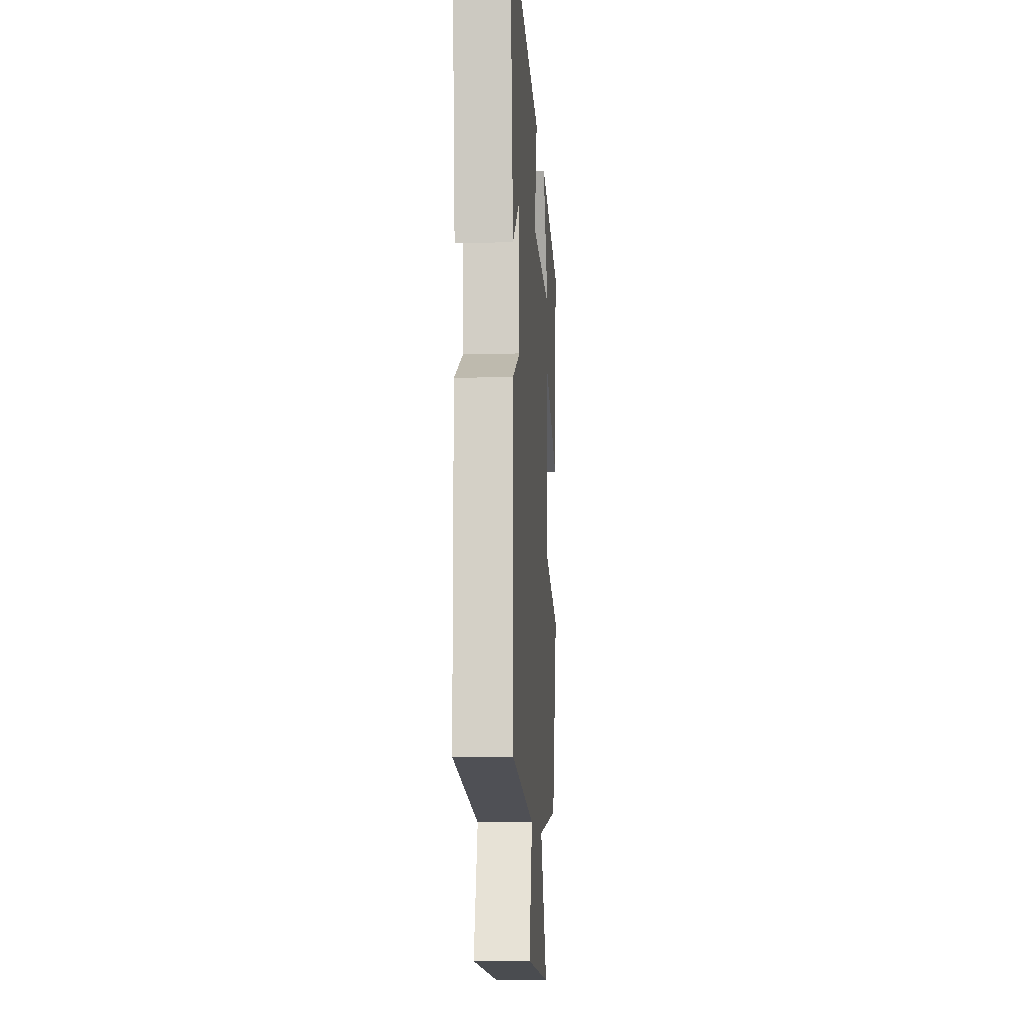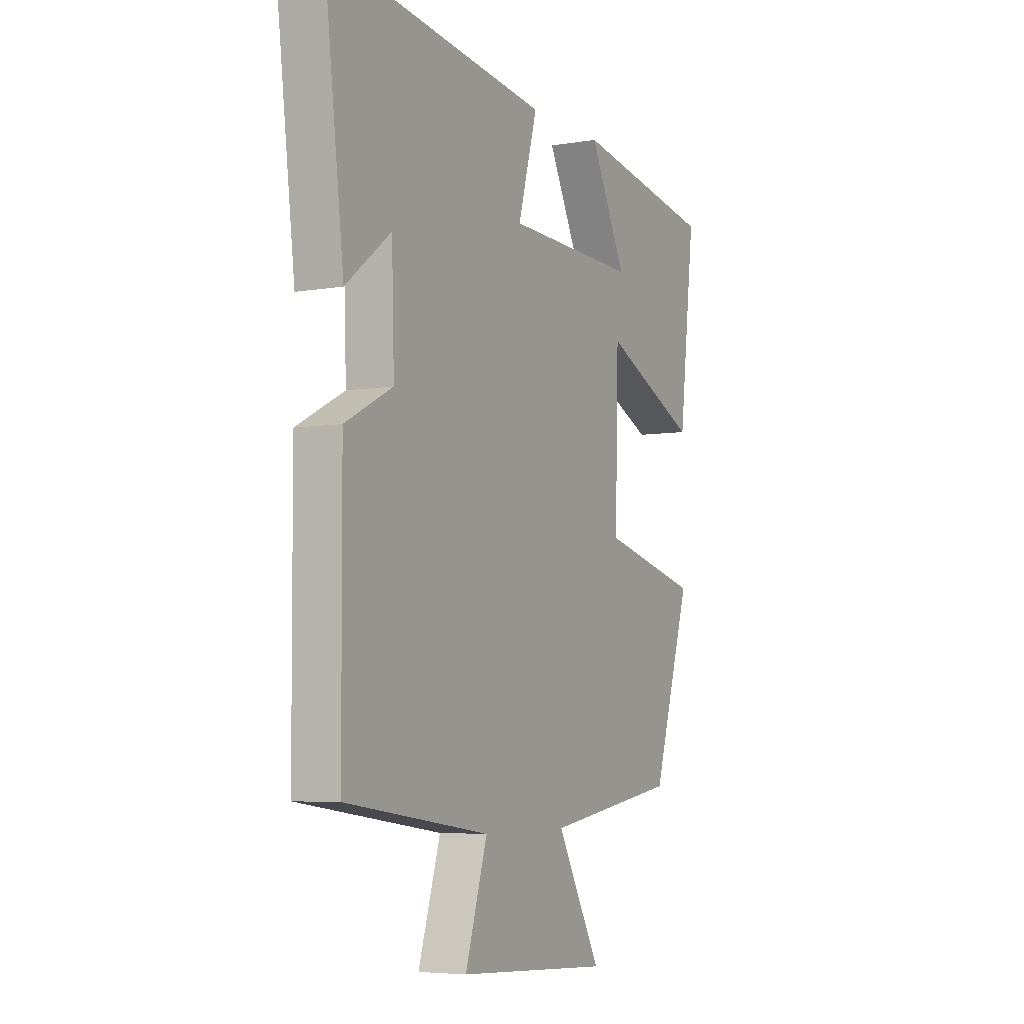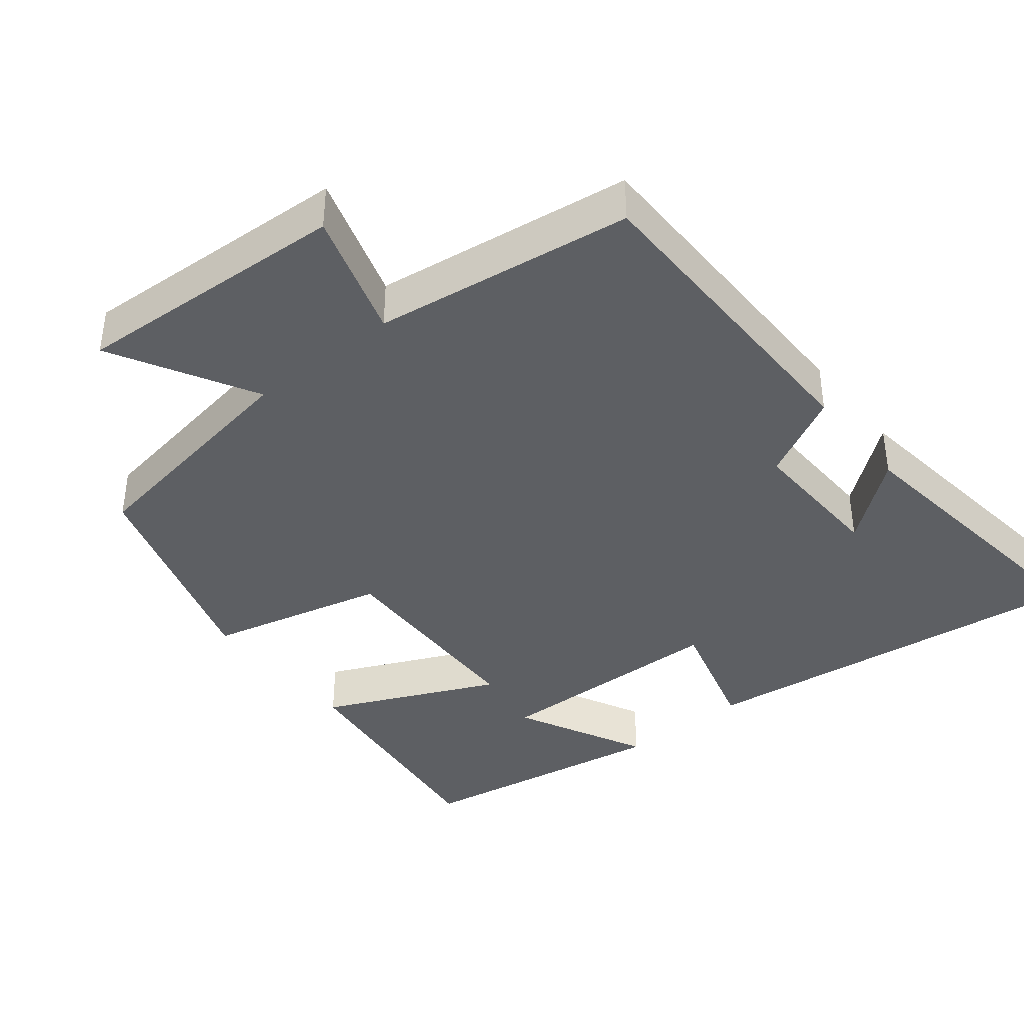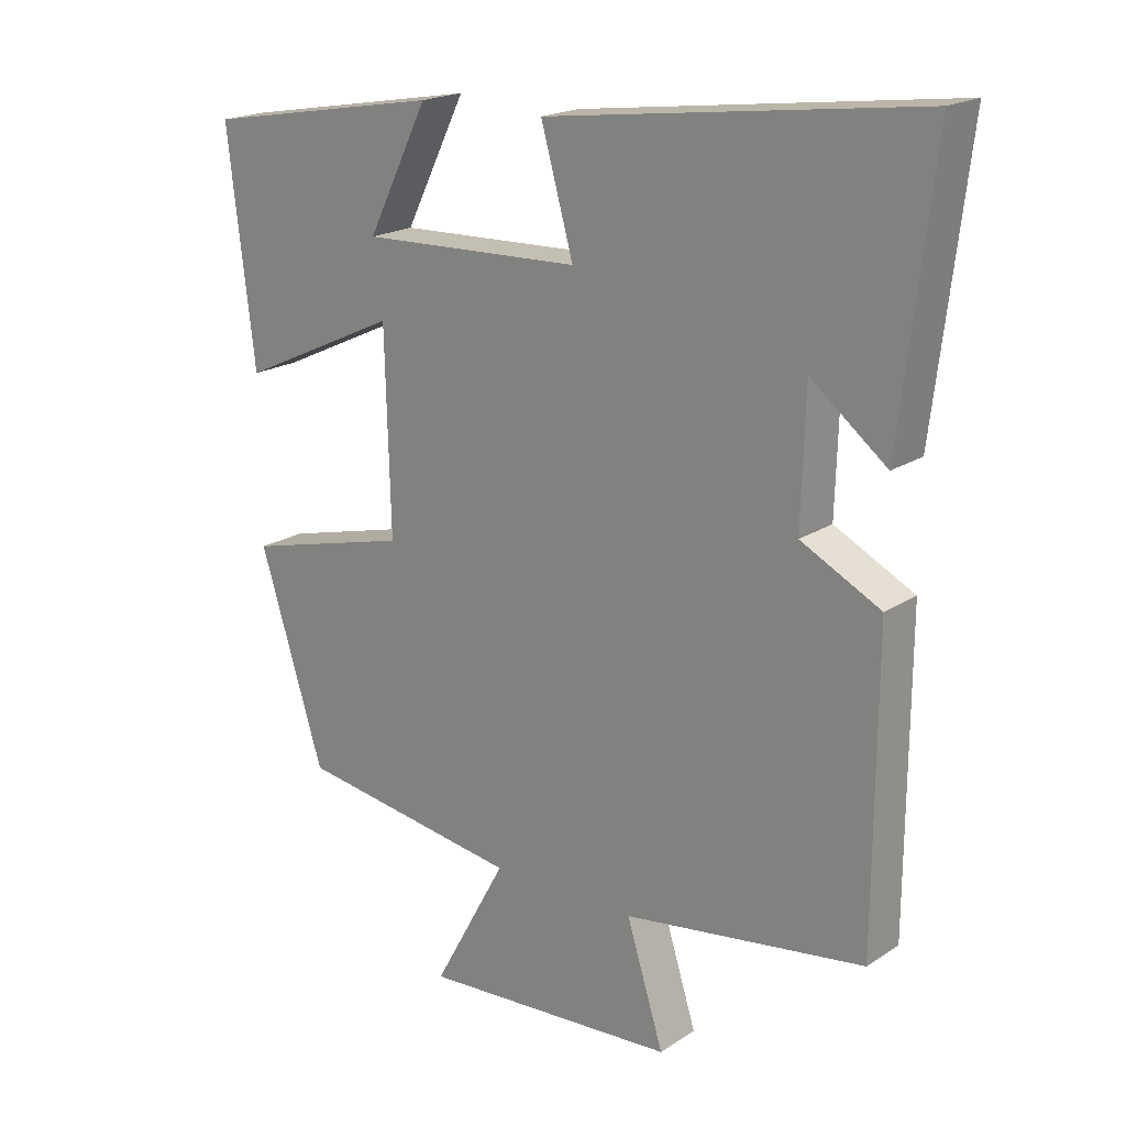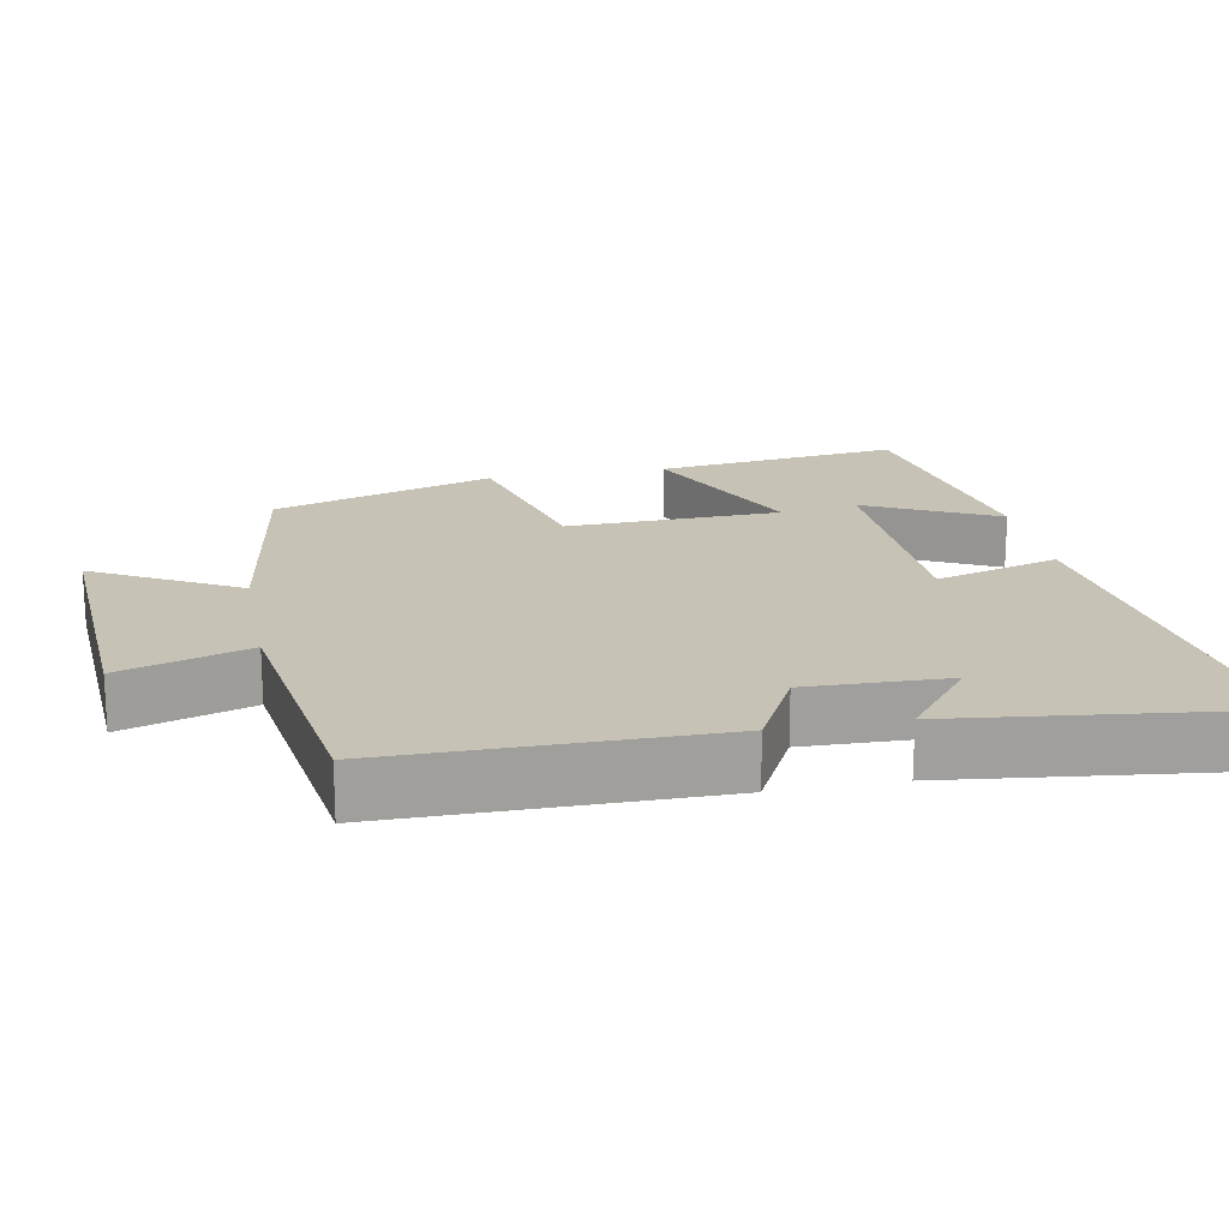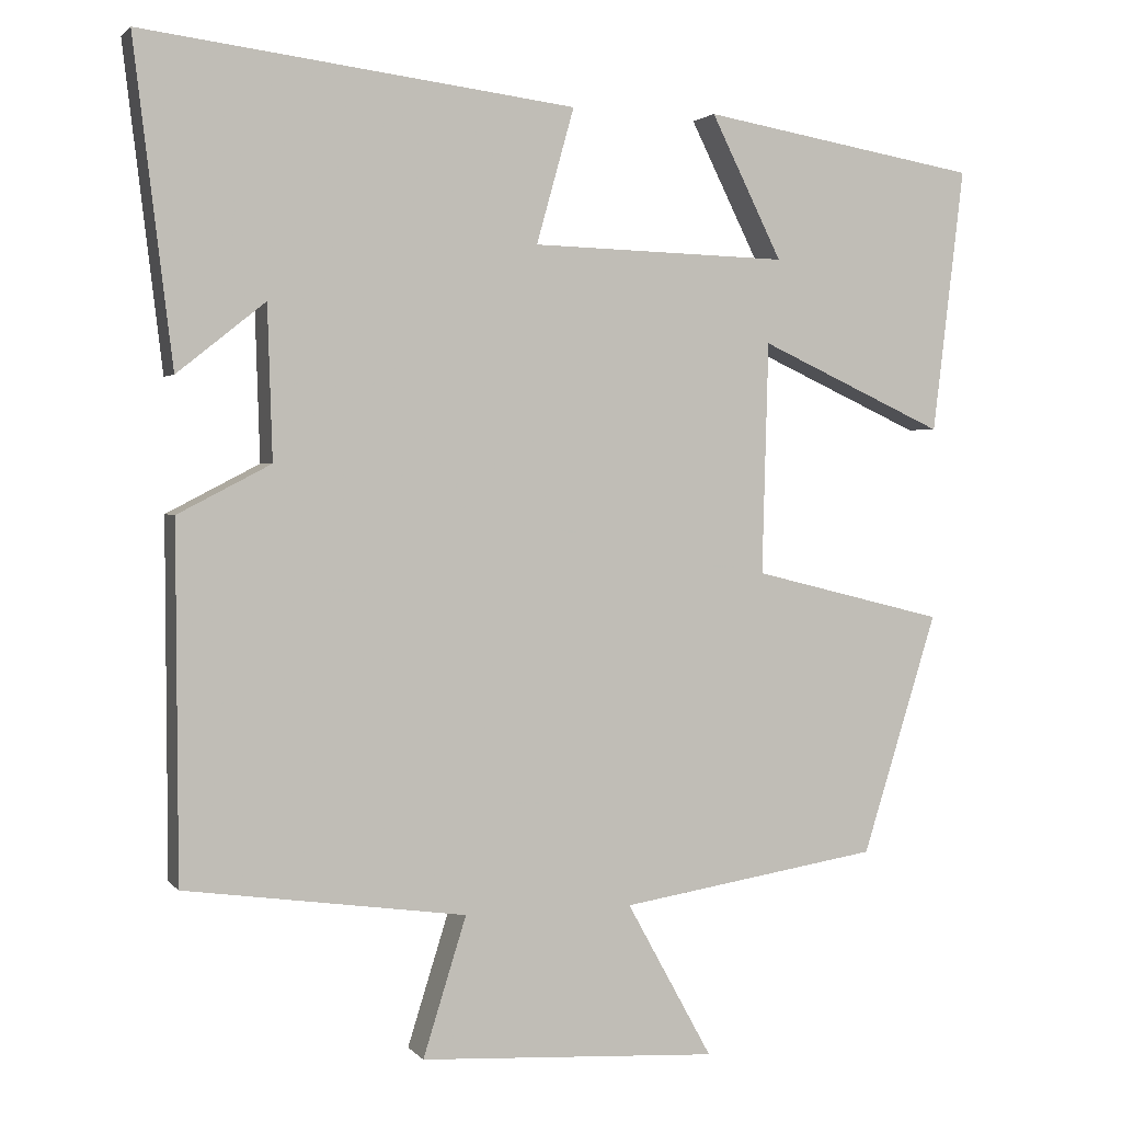
<metadata>
{"format":"obj","ext":"obj","renderer":"f3d","projection":"perspective","resolution":1024,"background":"white","views":[{"elev":-11.5,"azim":-86.1,"up":"+Z"},{"elev":-5.5,"azim":-62.0,"up":"+Z"},{"elev":-39.9,"azim":-141.1,"up":"+Y"},{"elev":19.3,"azim":-140.5,"up":"+Z"},{"elev":18.9,"azim":-100.9,"up":"+Y"},{"elev":2.1,"azim":-19.0,"up":"+Z"}]}
</metadata>
<code>
v -0.498 0.07 -0.45
v -0.5 0.07 -0.003
v -0.382 0.07 0.058
v -0.388 0.07 0.252
v -0.5 0.07 0.163
v -0.549 0.07 0.569
v 0 0.07 0.5
v -0.048 0.07 0.329
v 0.278 0.07 0.319
v 0.188 0.07 0.5
v 0.54 0.07 0.439
v 0.5 0.07 0.103
v 0.264 0.07 0.212
v 0.256 0.07 -0.082
v 0.5 0.07 -0.143
v 0.405 0.07 -0.448
v 0.075 0.07 -0.5
v 0.184 0.07 -0.698
v -0.196 0.07 -0.676
v -0.141 0.07 -0.5
v -0.498 0 -0.45
v -0.5 0 -0.003
v -0.382 0 0.058
v -0.388 0 0.252
v -0.5 0 0.163
v -0.549 0 0.569
v 0 0 0.5
v -0.048 0 0.329
v 0.278 0 0.319
v 0.188 0 0.5
v 0.54 0 0.439
v 0.5 0 0.103
v 0.264 0 0.212
v 0.256 0 -0.082
v 0.5 0 -0.143
v 0.405 0 -0.448
v 0.075 0 -0.5
v 0.184 0 -0.698
v -0.196 0 -0.676
v -0.141 0 -0.5
f 17 18 19 20
f 1 2 3
f 20 1 3
f 17 20 3
f 16 17 3
f 15 16 3
f 14 15 3
f 13 14 3 4
f 11 12 13
f 9 10 11
f 9 11 13
f 8 9 13 4
f 6 7 8 4
f 4 5 6
f 40 39 38 37
f 23 22 21
f 23 21 40
f 23 40 37
f 23 37 36
f 23 36 35
f 23 35 34
f 24 23 34 33
f 33 32 31
f 31 30 29
f 33 31 29
f 24 33 29 28
f 24 28 27 26
f 26 25 24
f 1 21 22 2
f 2 22 23 3
f 3 23 24 4
f 4 24 25 5
f 5 25 26 6
f 6 26 27 7
f 7 27 28 8
f 8 28 29 9
f 9 29 30 10
f 10 30 31 11
f 11 31 32 12
f 12 32 33 13
f 13 33 34 14
f 14 34 35 15
f 15 35 36 16
f 16 36 37 17
f 17 37 38 18
f 18 38 39 19
f 19 39 40 20
f 20 40 21 1

</code>
